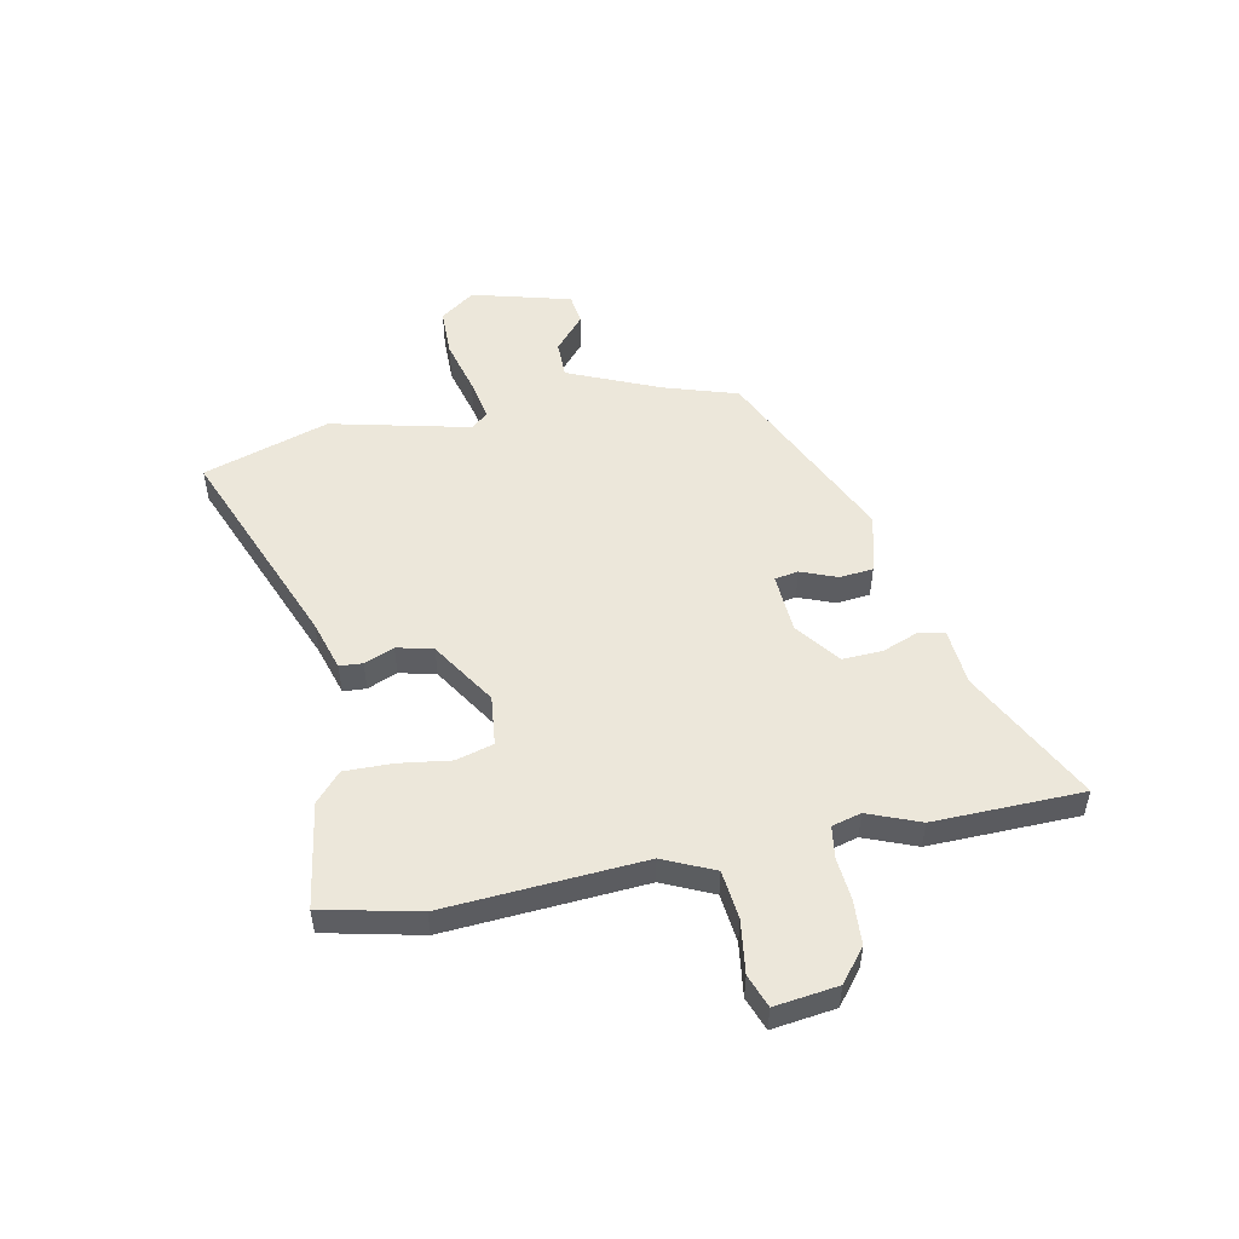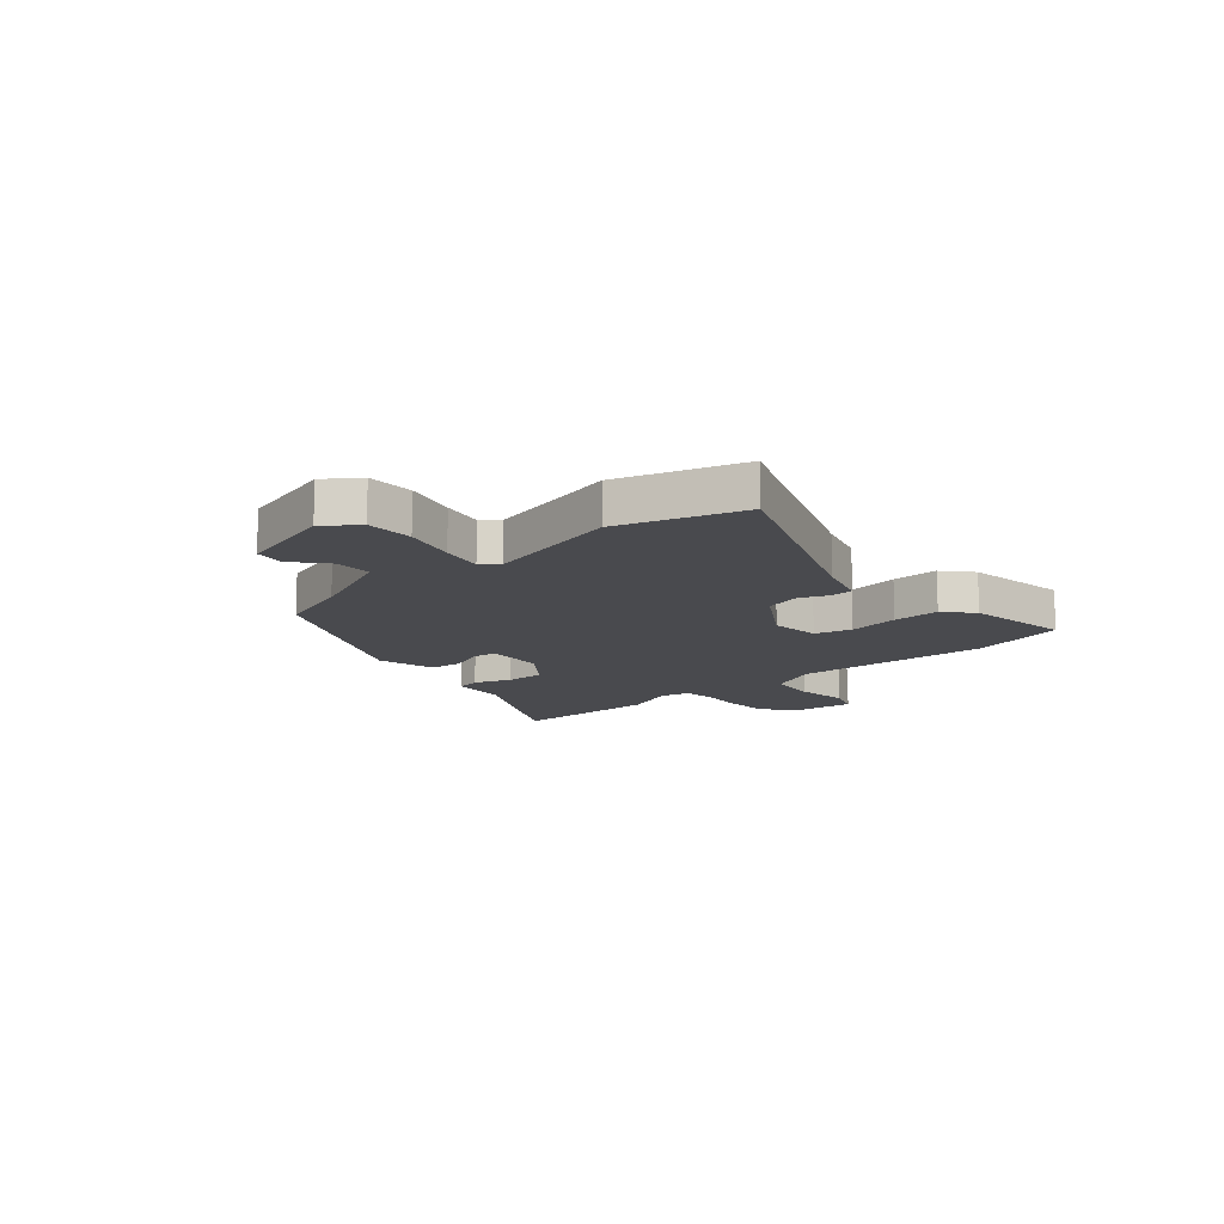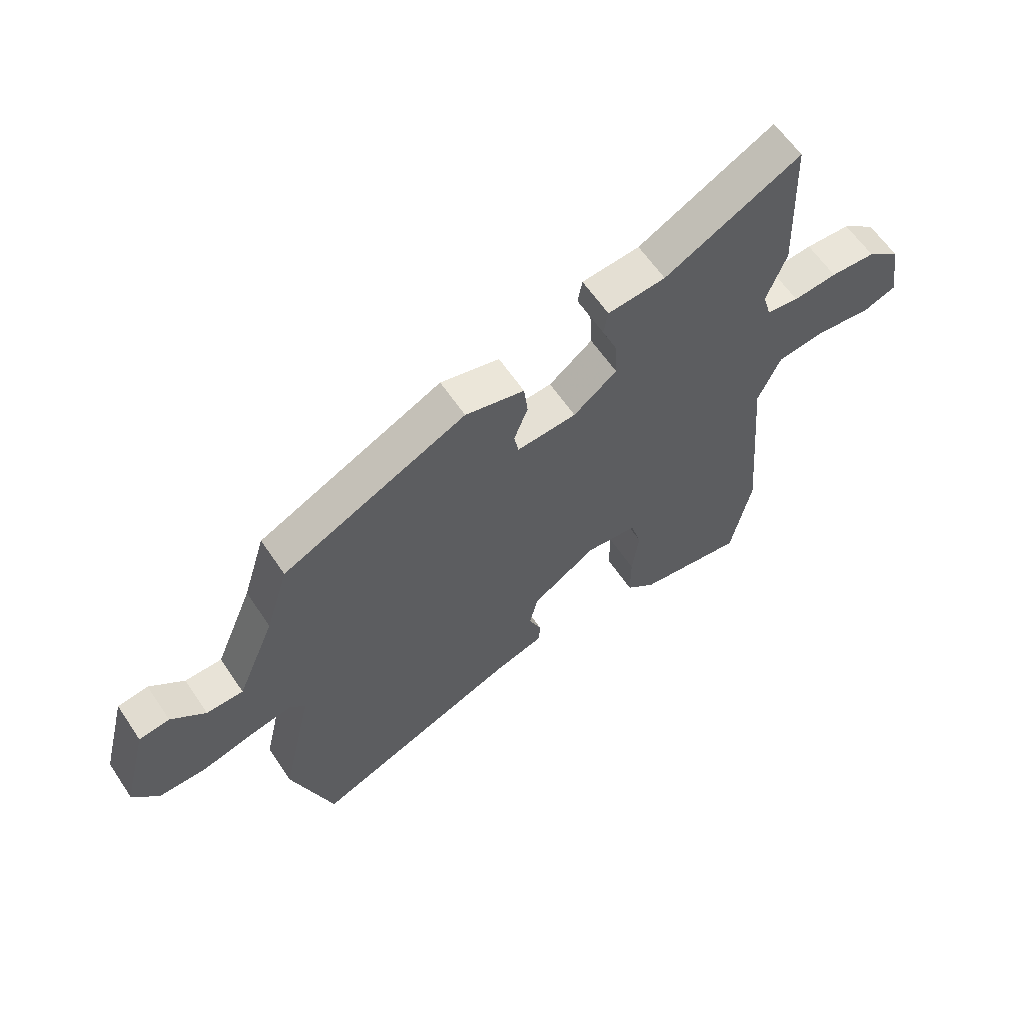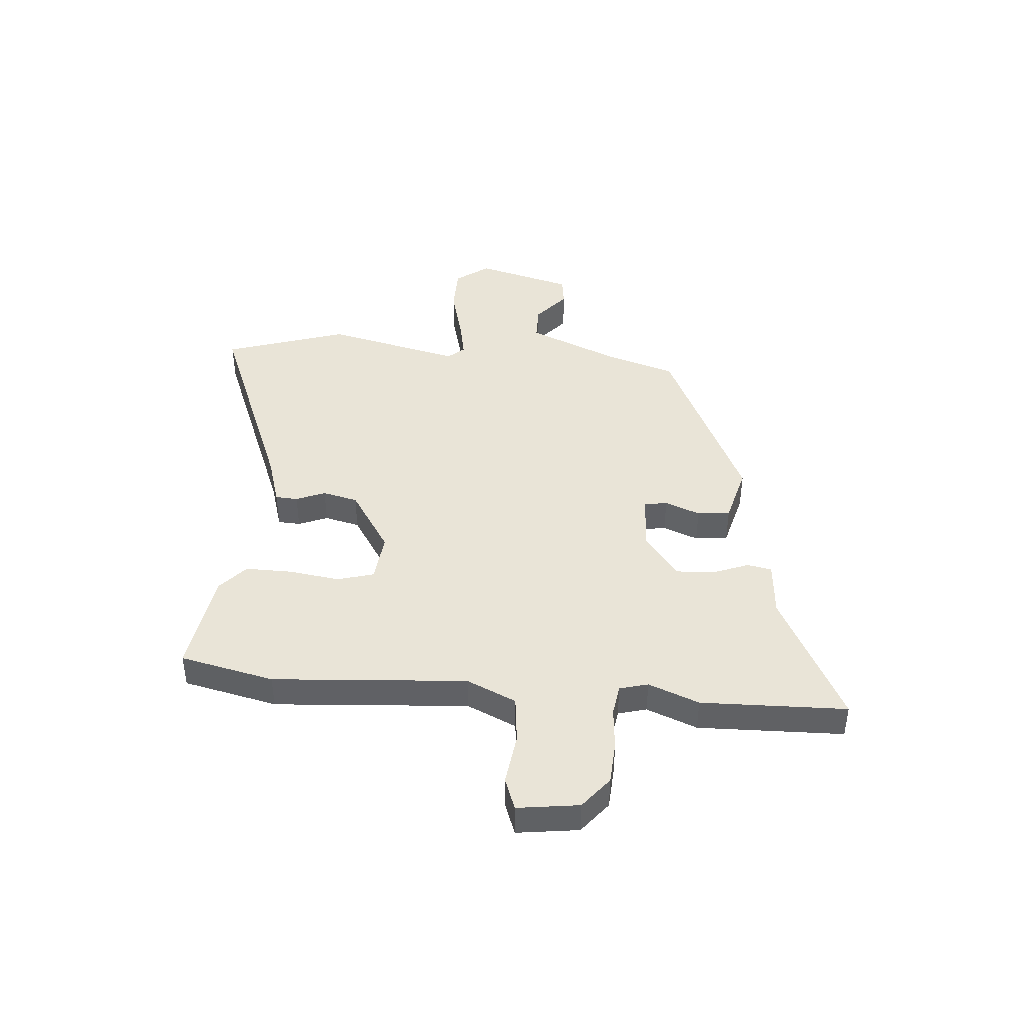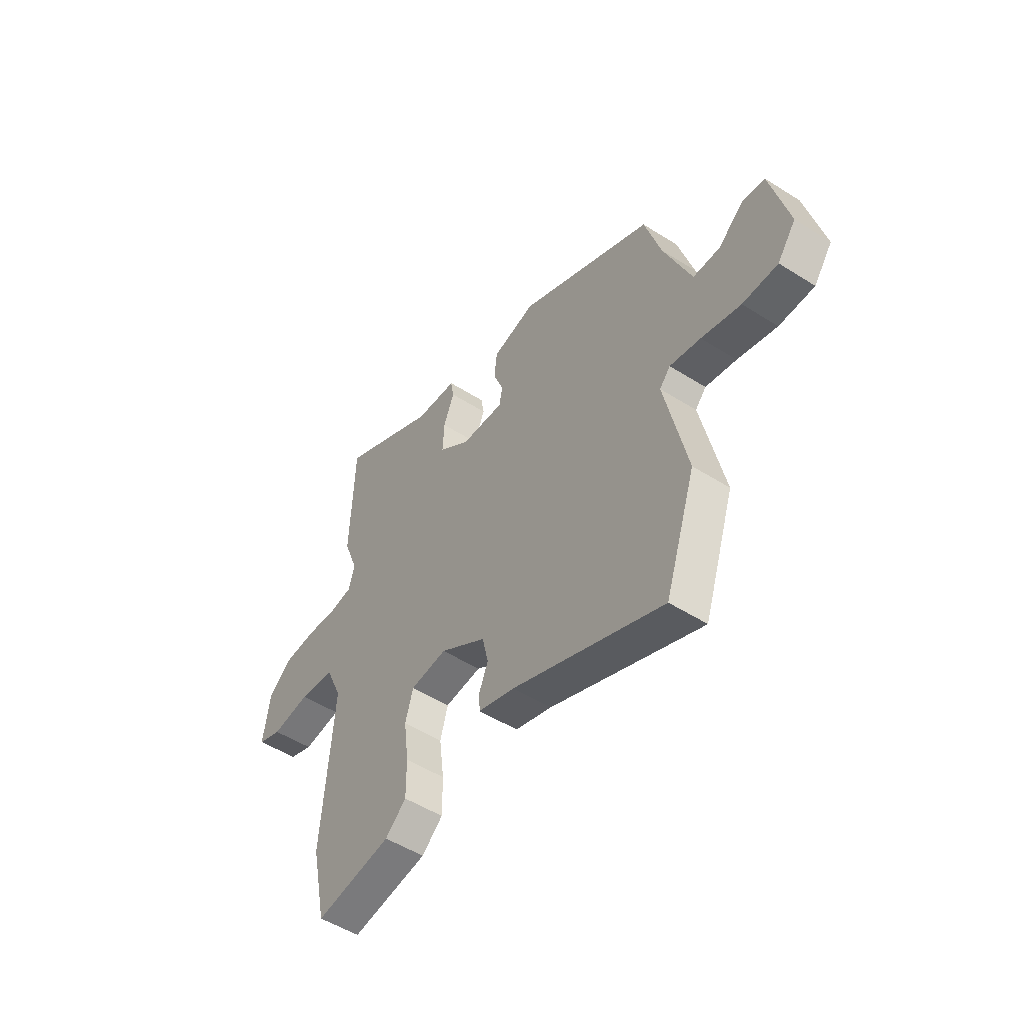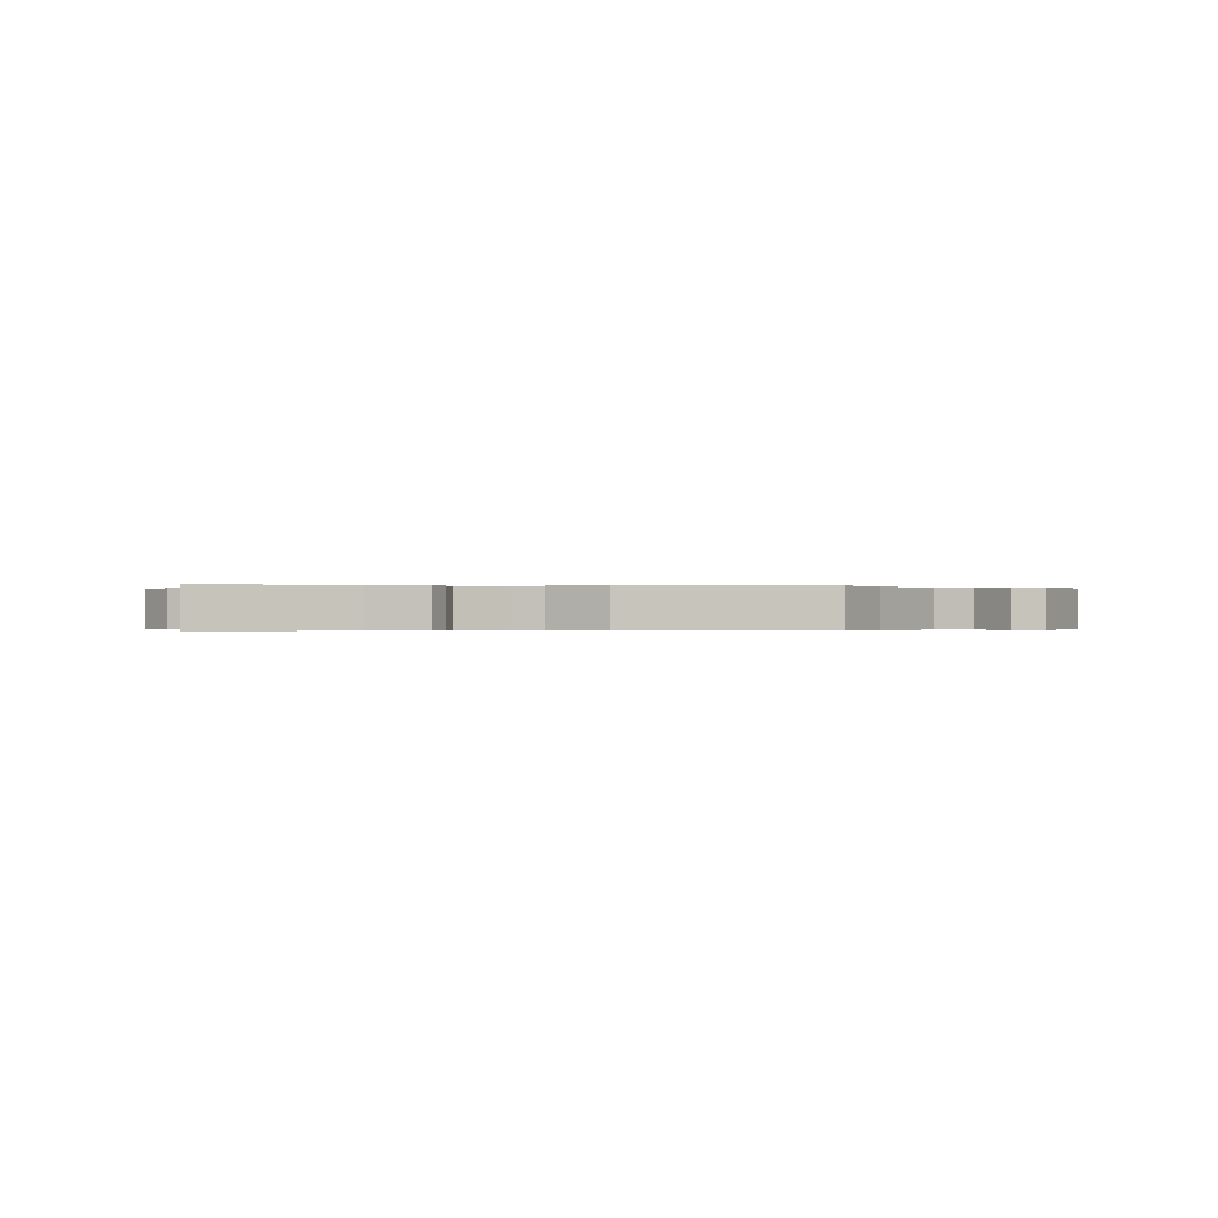
<metadata>
{"format":"obj","ext":"obj","renderer":"f3d","projection":"perspective","resolution":1024,"background":"white","views":[{"elev":51.7,"azim":-100.6,"up":"+Y"},{"elev":-13.4,"azim":131.9,"up":"+Y"},{"elev":61.1,"azim":146.2,"up":"+Z"},{"elev":43.0,"azim":-84.6,"up":"+Y"},{"elev":-51.1,"azim":55.3,"up":"+Z"},{"elev":-0.2,"azim":13.0,"up":"+Y"}]}
</metadata>
<code>
v 0.457 0.07 0.301
v 0.498 0.07 0.166
v 0.567 0.07 -0.001
v 0.635 0.07 -0.002
v 0.698 0.07 0.051
v 0.754 0.07 0.043
v 0.8 0.07 -0.138
v 0.754 0.07 -0.2
v 0.666 0.07 -0.2
v 0.568 0.07 -0.173
v 0.491 0.07 -0.157
v 0.464 0.07 -0.187
v 0.52 0.07 -0.441
v 0.443 0.07 -0.669
v 0.065 0.07 -0.512
v -0.027 0.07 -0.483
v -0.029 0.07 -0.441
v -0.006 0.07 -0.387
v -0.021 0.07 -0.321
v -0.138 0.07 -0.244
v -0.23 0.07 -0.253
v -0.25 0.07 -0.321
v -0.238 0.07 -0.416
v -0.238 0.07 -0.503
v -0.291 0.07 -0.549
v -0.484 0.07 -0.577
v -0.521 0.07 -0.401
v -0.491 0.07 -0.039
v -0.532 0.07 0.054
v -0.621 0.07 0.065
v -0.718 0.07 0.053
v -0.778 0.07 0.076
v -0.761 0.07 0.191
v -0.701 0.07 0.238
v -0.62 0.07 0.242
v -0.541 0.07 0.234
v -0.483 0.07 0.242
v -0.468 0.07 0.295
v -0.504 0.07 0.39
v -0.494 0.07 0.662
v -0.248 0.07 0.532
v -0.143 0.07 0.522
v -0.135 0.07 0.476
v -0.162 0.07 0.409
v -0.166 0.07 0.337
v -0.087 0.07 0.275
v 0.022 0.07 0.267
v 0.03 0.07 0.31
v 0.005 0.07 0.376
v 0.012 0.07 0.437
v 0.12 0.07 0.464
v 0.457 0 0.301
v 0.498 0 0.166
v 0.567 0 -0.001
v 0.635 0 -0.002
v 0.698 0 0.051
v 0.754 0 0.043
v 0.8 0 -0.138
v 0.754 0 -0.2
v 0.666 0 -0.2
v 0.568 0 -0.173
v 0.491 0 -0.157
v 0.464 0 -0.187
v 0.52 0 -0.441
v 0.443 0 -0.669
v 0.065 0 -0.512
v -0.027 0 -0.483
v -0.029 0 -0.441
v -0.006 0 -0.387
v -0.021 0 -0.321
v -0.138 0 -0.244
v -0.23 0 -0.253
v -0.25 0 -0.321
v -0.238 0 -0.416
v -0.238 0 -0.503
v -0.291 0 -0.549
v -0.484 0 -0.577
v -0.521 0 -0.401
v -0.491 0 -0.039
v -0.532 0 0.054
v -0.621 0 0.065
v -0.718 0 0.053
v -0.778 0 0.076
v -0.761 0 0.191
v -0.701 0 0.238
v -0.62 0 0.242
v -0.541 0 0.234
v -0.483 0 0.242
v -0.468 0 0.295
v -0.504 0 0.39
v -0.494 0 0.662
v -0.248 0 0.532
v -0.143 0 0.522
v -0.135 0 0.476
v -0.162 0 0.409
v -0.166 0 0.337
v -0.087 0 0.275
v 0.022 0 0.267
v 0.03 0 0.31
v 0.005 0 0.376
v 0.012 0 0.437
v 0.12 0 0.464
f 51 1 2
f 50 51 2
f 49 50 2
f 48 49 2
f 47 48 2 3
f 46 47 3
f 41 42 43 44
f 41 44 45
f 40 41 45
f 39 40 45
f 38 39 45
f 37 38 45 46
f 34 35 36
f 33 34 36
f 32 33 36
f 31 32 36
f 30 31 36
f 37 46 3
f 36 37 3
f 30 36 3
f 29 30 3
f 26 27 28
f 25 26 28
f 24 25 28
f 23 24 28
f 22 23 28
f 21 22 28 29
f 15 16 17 18
f 15 18 19
f 14 15 19
f 13 14 19
f 12 13 19
f 11 12 19 20
f 8 9 10
f 7 8 10
f 6 7 10
f 5 6 10
f 4 5 10
f 3 4 10 11
f 20 21 29
f 11 20 29
f 3 11 29
f 53 52 102
f 53 102 101
f 53 101 100
f 53 100 99
f 54 53 99 98
f 54 98 97
f 95 94 93 92
f 96 95 92
f 96 92 91
f 96 91 90
f 96 90 89
f 97 96 89 88
f 87 86 85
f 87 85 84
f 87 84 83
f 87 83 82
f 87 82 81
f 54 97 88
f 54 88 87
f 54 87 81
f 54 81 80
f 79 78 77
f 79 77 76
f 79 76 75
f 79 75 74
f 79 74 73
f 80 79 73 72
f 69 68 67 66
f 70 69 66
f 70 66 65
f 70 65 64
f 70 64 63
f 71 70 63 62
f 61 60 59
f 61 59 58
f 61 58 57
f 61 57 56
f 61 56 55
f 62 61 55 54
f 80 72 71
f 80 71 62
f 80 62 54
f 1 52 53 2
f 2 53 54 3
f 3 54 55 4
f 4 55 56 5
f 5 56 57 6
f 6 57 58 7
f 7 58 59 8
f 8 59 60 9
f 9 60 61 10
f 10 61 62 11
f 11 62 63 12
f 12 63 64 13
f 13 64 65 14
f 14 65 66 15
f 15 66 67 16
f 16 67 68 17
f 17 68 69 18
f 18 69 70 19
f 19 70 71 20
f 20 71 72 21
f 21 72 73 22
f 22 73 74 23
f 23 74 75 24
f 24 75 76 25
f 25 76 77 26
f 26 77 78 27
f 27 78 79 28
f 28 79 80 29
f 29 80 81 30
f 30 81 82 31
f 31 82 83 32
f 32 83 84 33
f 33 84 85 34
f 34 85 86 35
f 35 86 87 36
f 36 87 88 37
f 37 88 89 38
f 38 89 90 39
f 39 90 91 40
f 40 91 92 41
f 41 92 93 42
f 42 93 94 43
f 43 94 95 44
f 44 95 96 45
f 45 96 97 46
f 46 97 98 47
f 47 98 99 48
f 48 99 100 49
f 49 100 101 50
f 50 101 102 51
f 51 102 52 1

</code>
